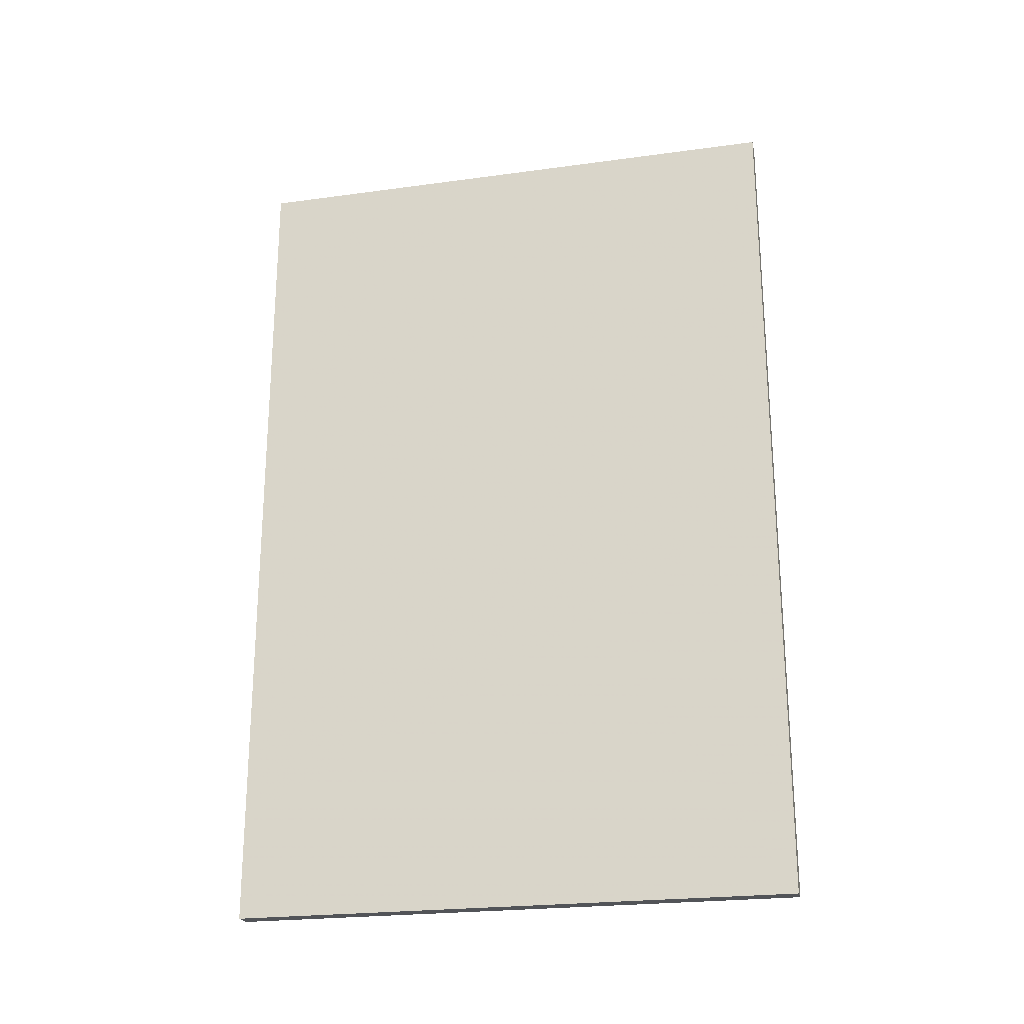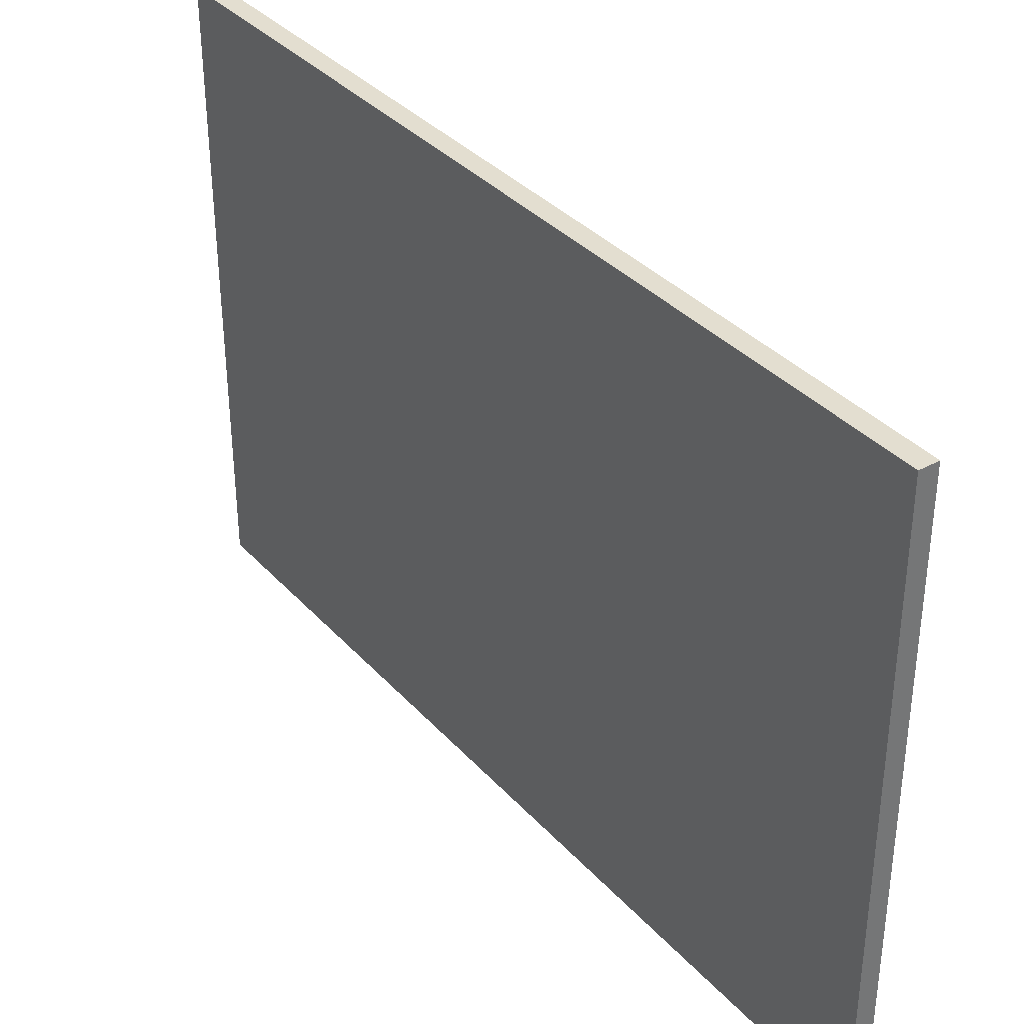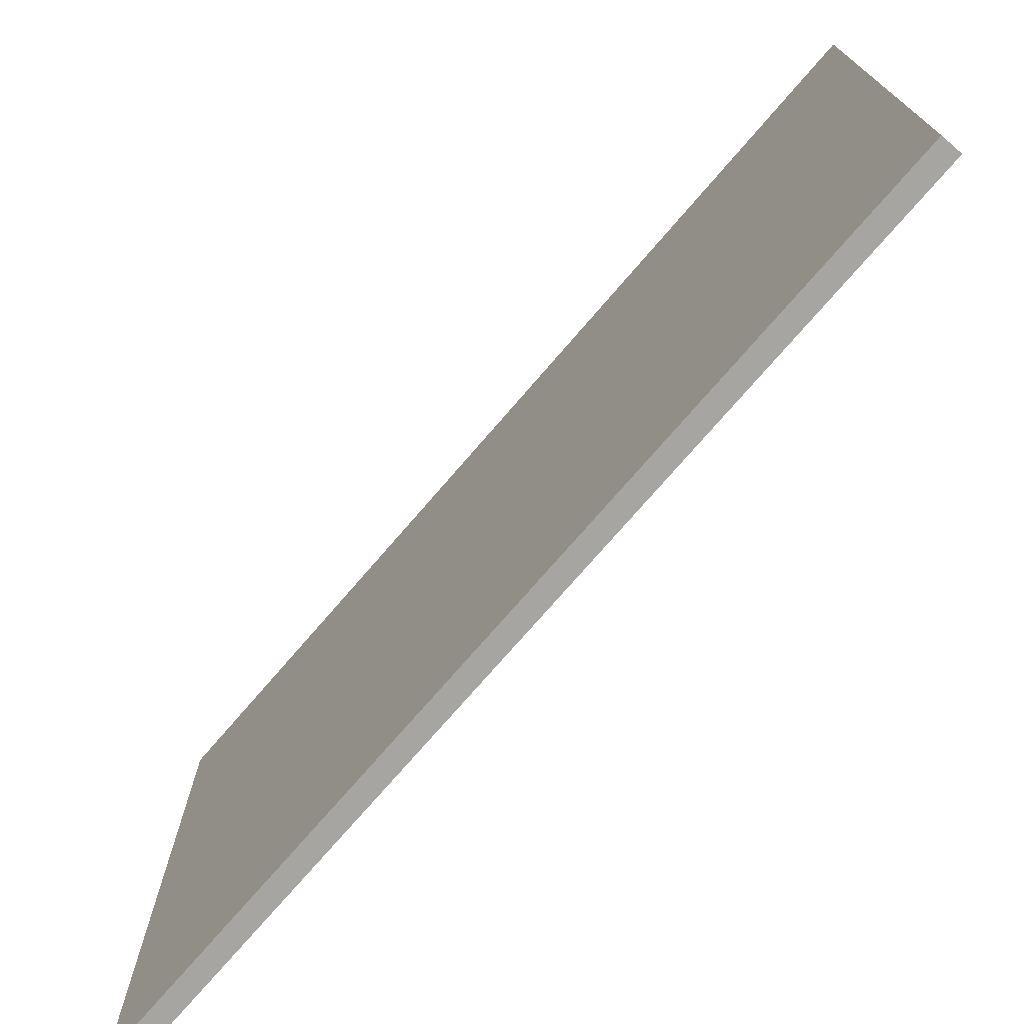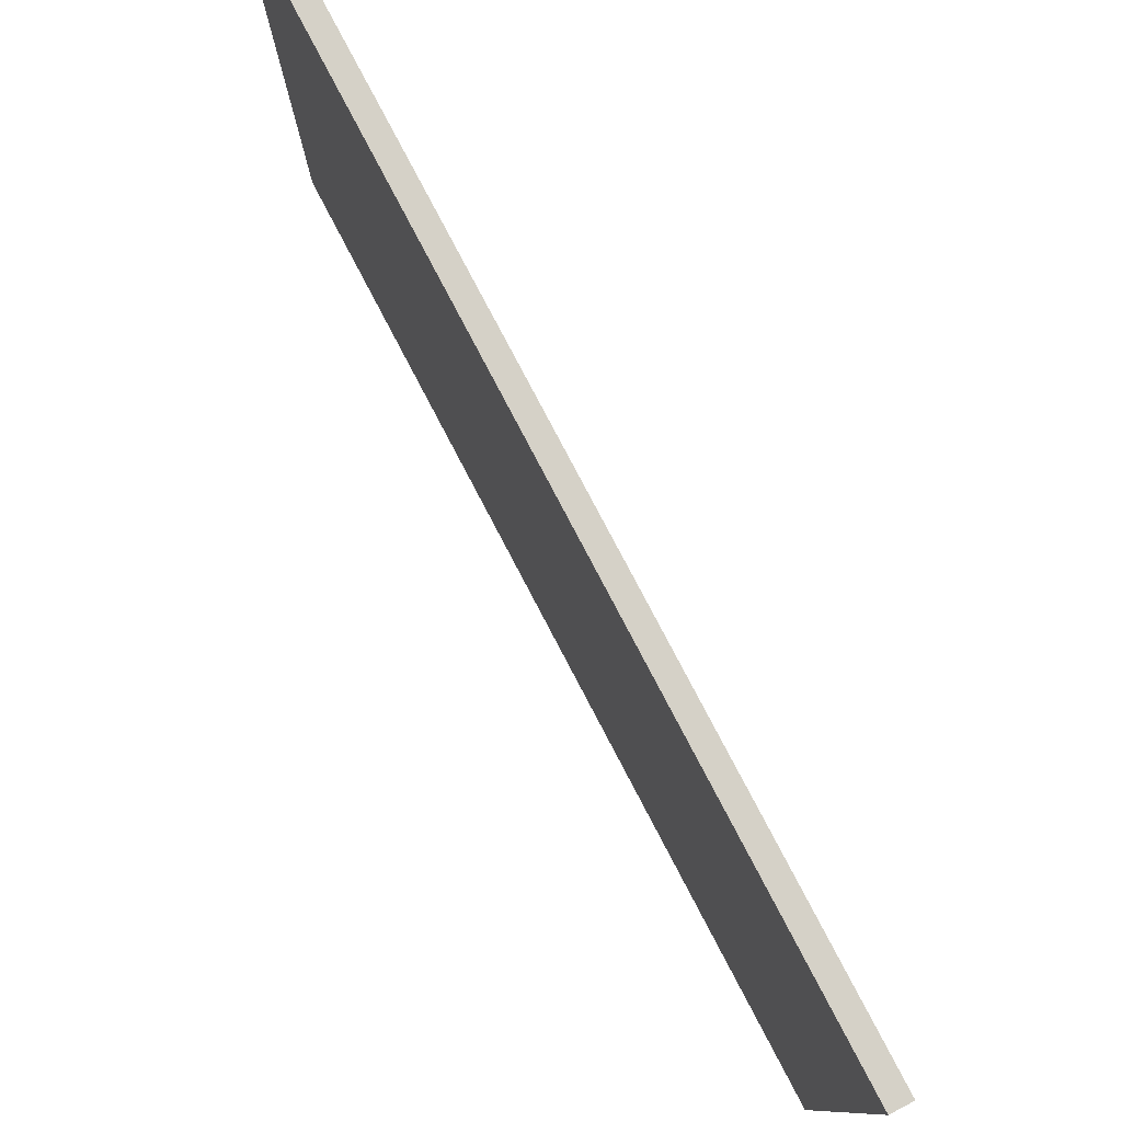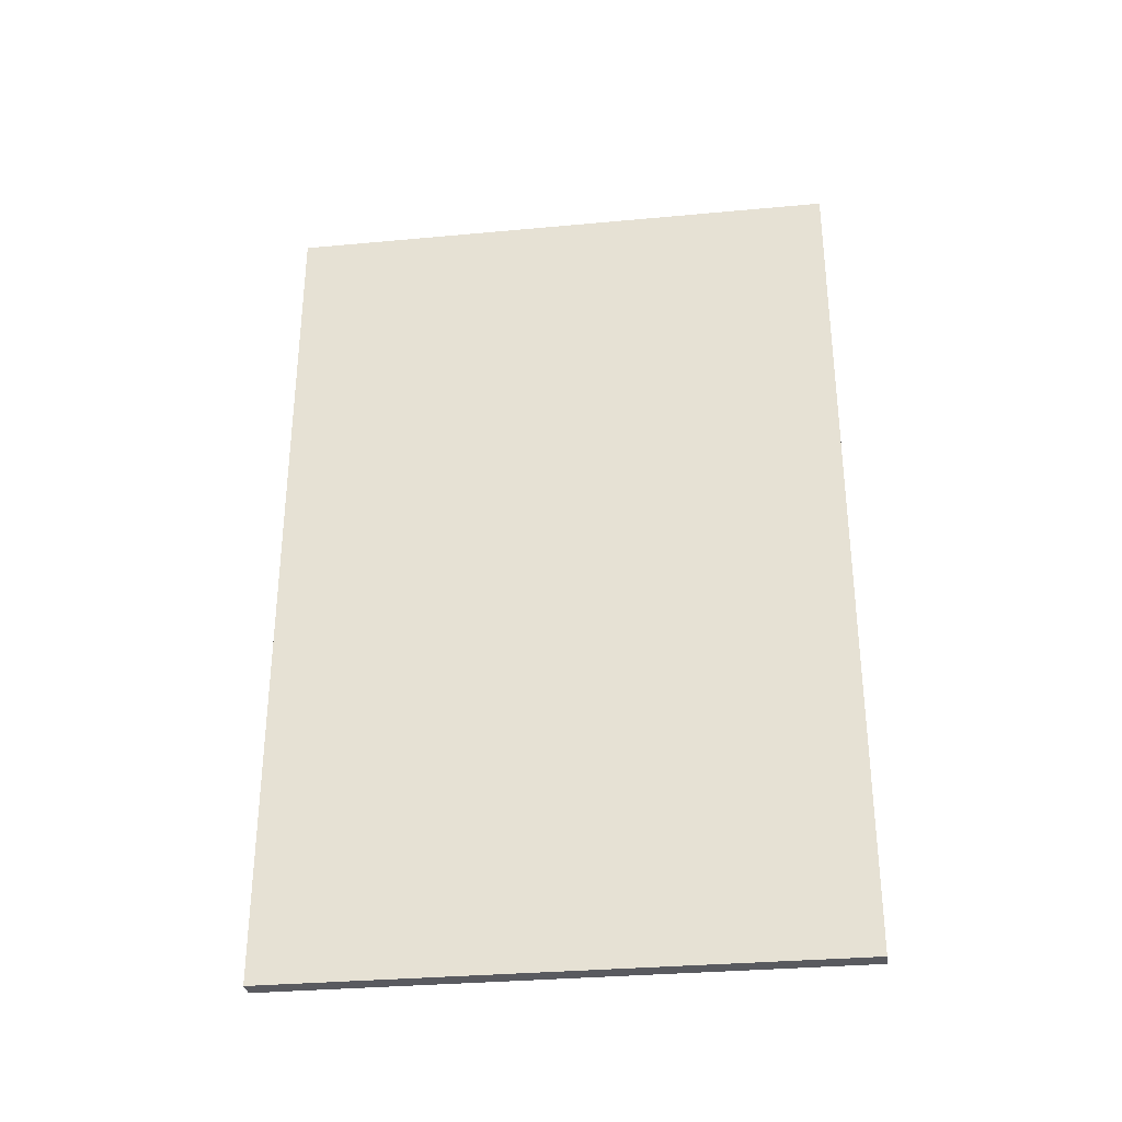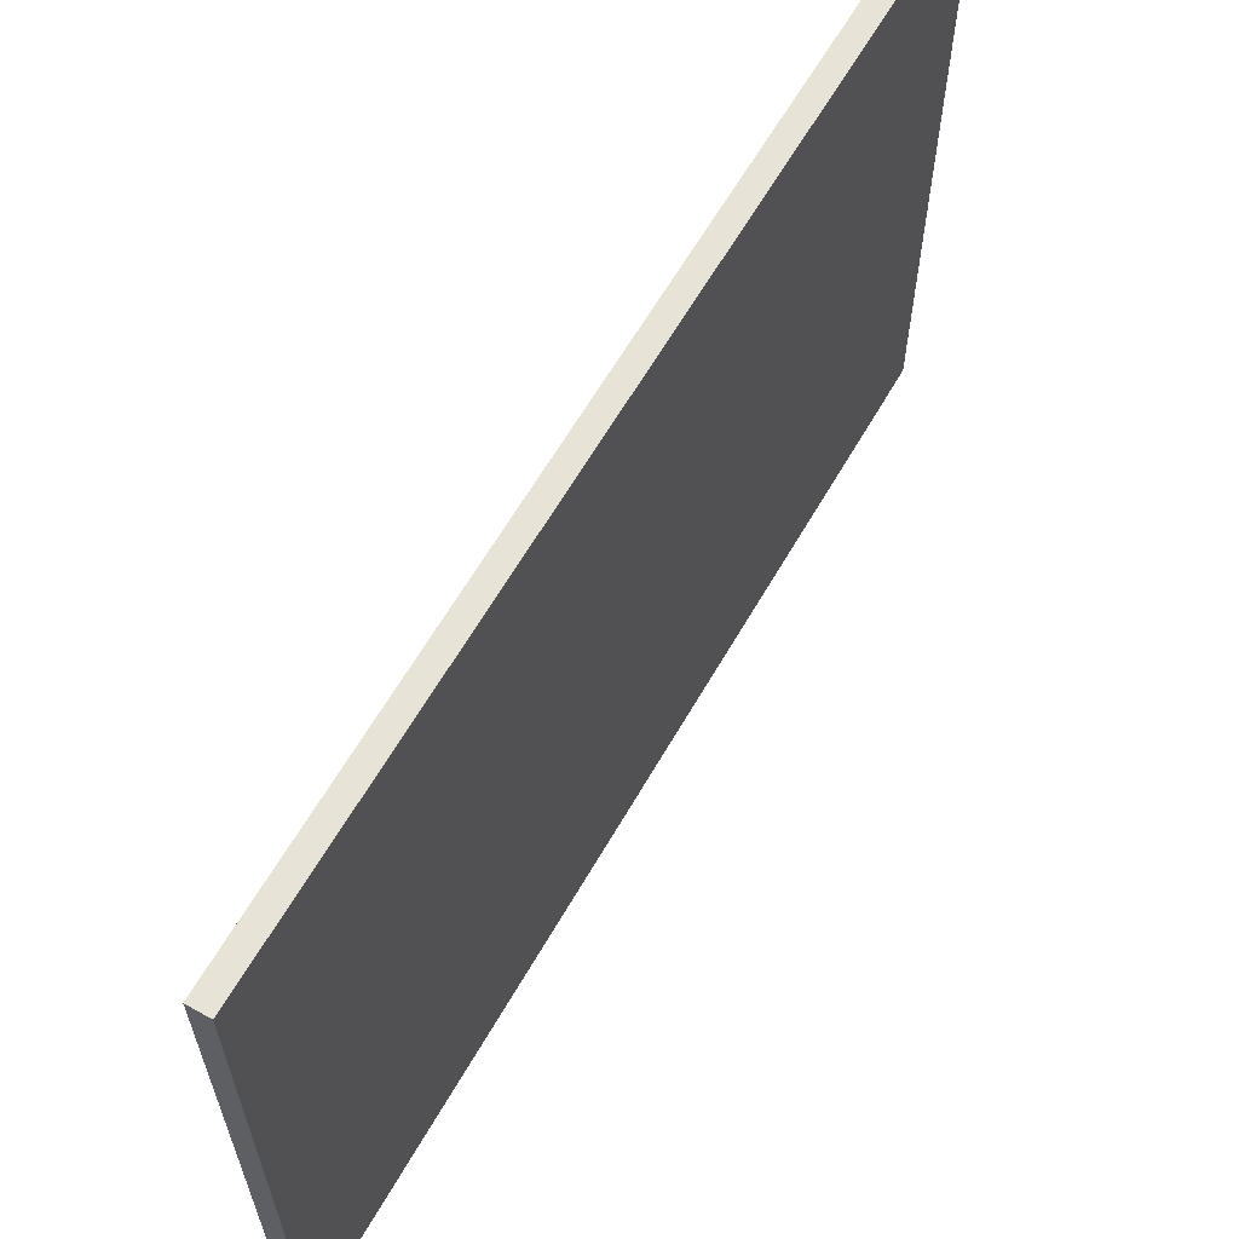
<metadata>
{"format":"obj","ext":"obj","renderer":"f3d","projection":"perspective","resolution":1024,"background":"white","views":[{"elev":-23.2,"azim":-77.0,"up":"+Y"},{"elev":35.7,"azim":144.1,"up":"+Z"},{"elev":-73.9,"azim":139.3,"up":"+Z"},{"elev":79.2,"azim":152.3,"up":"+Z"},{"elev":-31.9,"azim":-82.6,"up":"+Y"},{"elev":62.4,"azim":-150.2,"up":"+Z"}]}
</metadata>
<code>
v -0.0095 0.449 0.2975
v -0.0095 0.449 -0.2975
v -0.0095 -0.449 0.2975
v -0.0095 -0.449 -0.2975
v 0.0095 0.449 0.2975
v 0.0095 0.449 -0.2975
v 0.0095 -0.449 0.2975
v 0.0095 -0.449 -0.2975
f 1 2 3
f 3 2 4
f 5 6 1
f 1 6 2
f 7 8 5
f 5 8 6
f 3 4 7
f 7 4 8
f 2 6 4
f 4 6 8
f 3 7 1
f 1 7 5

</code>
